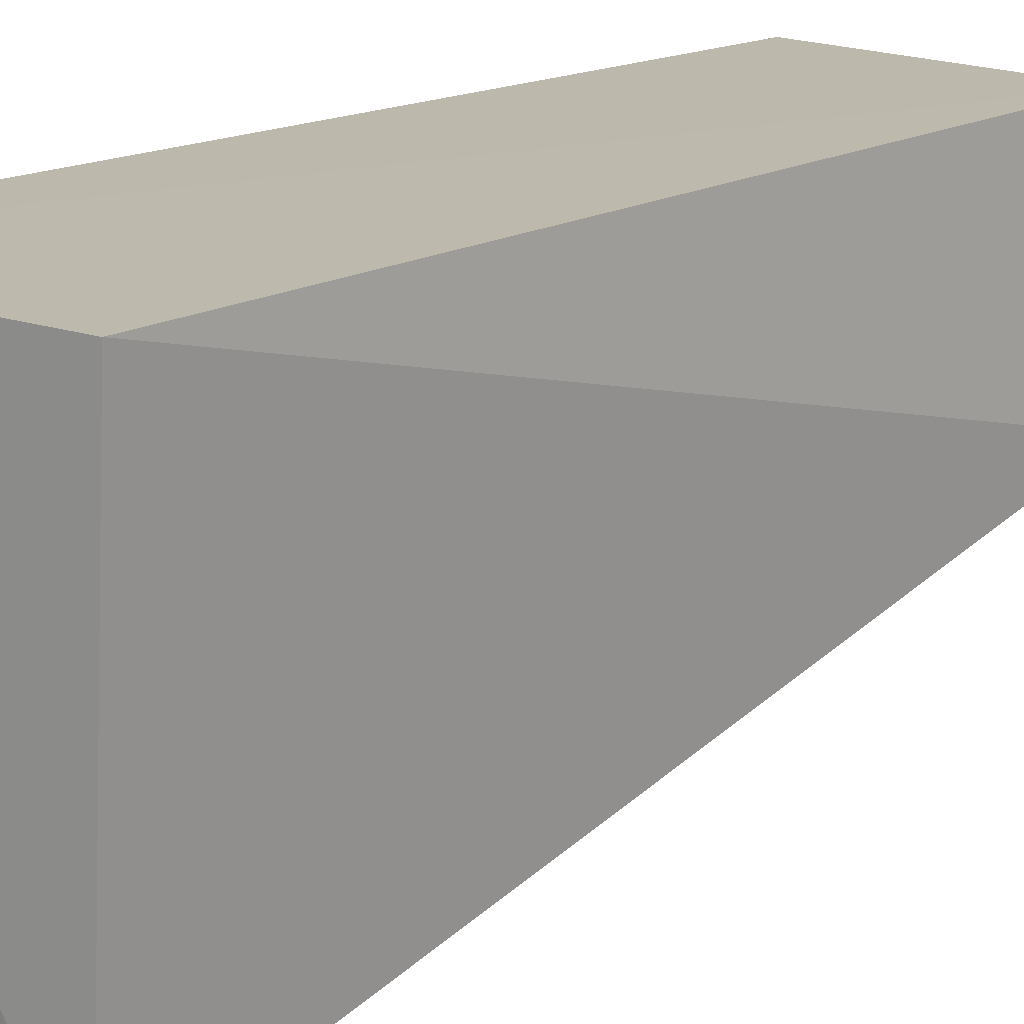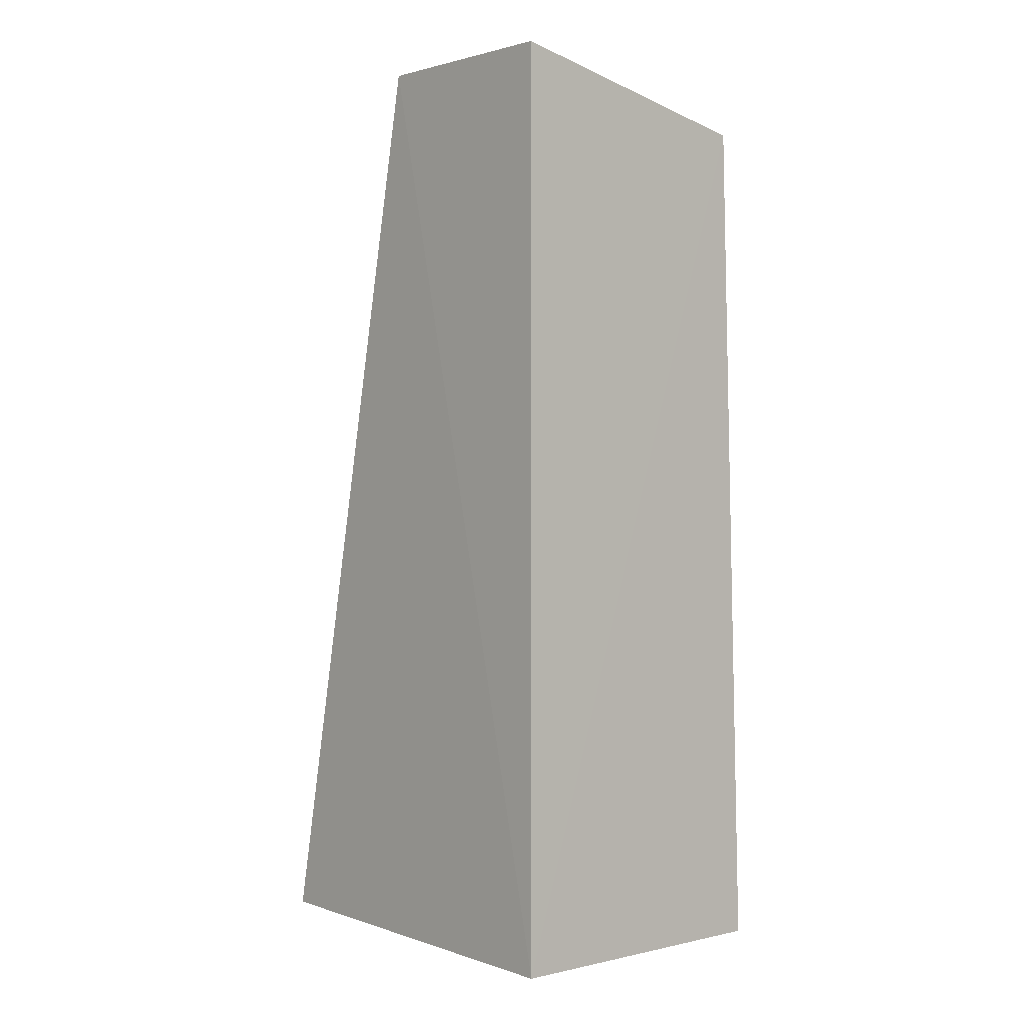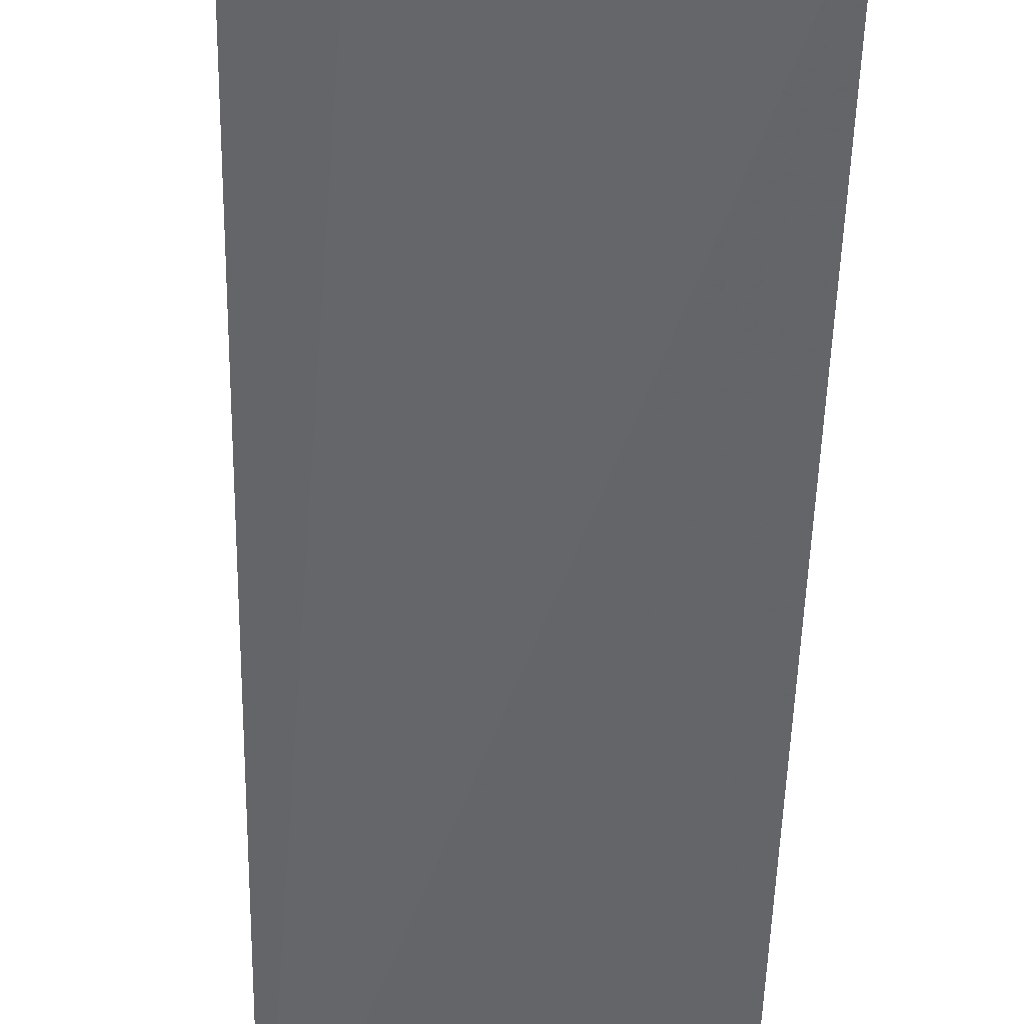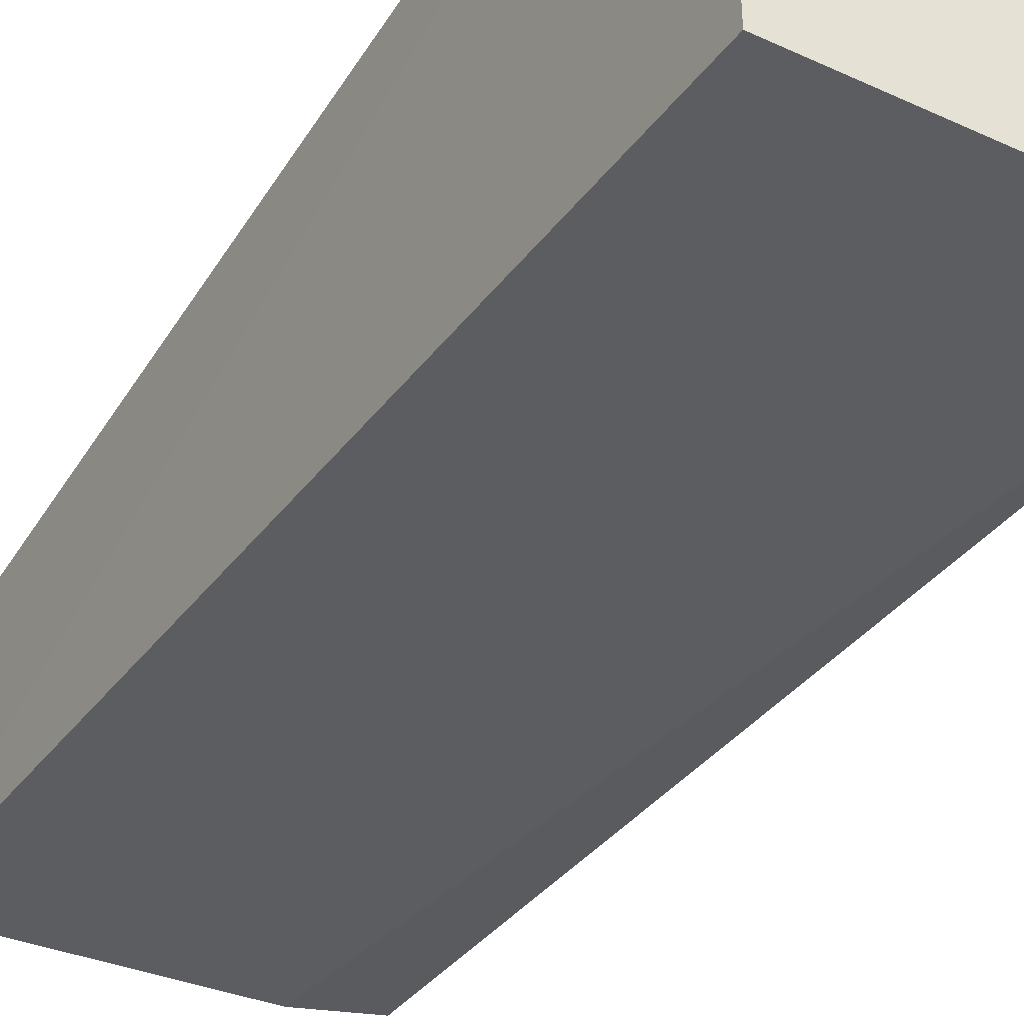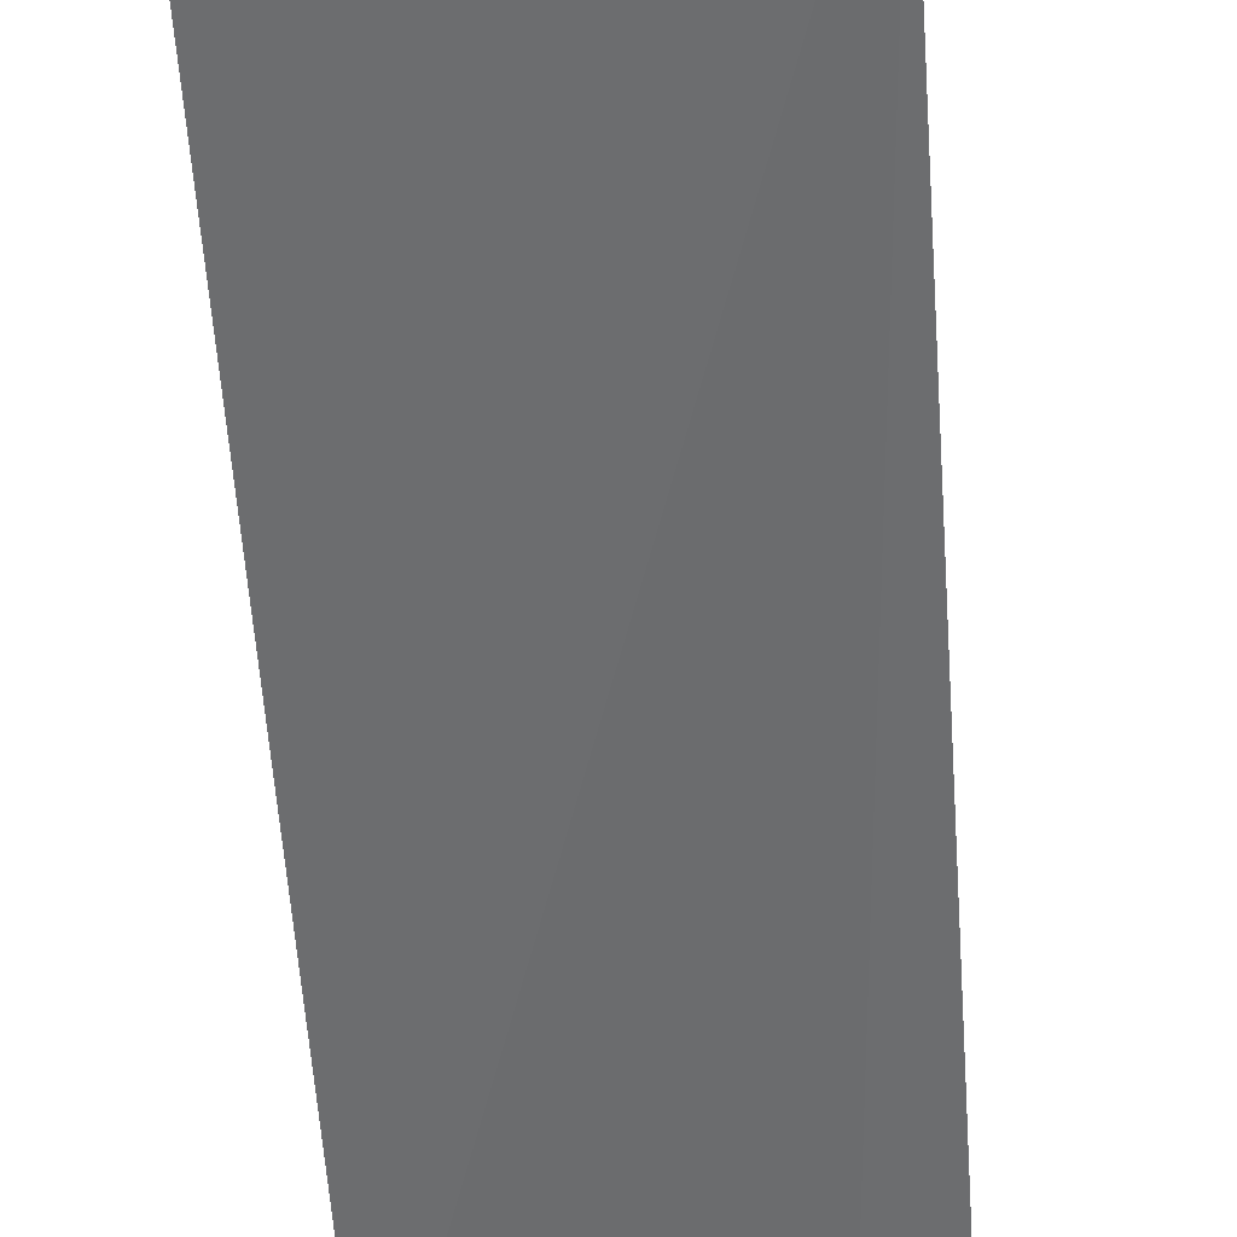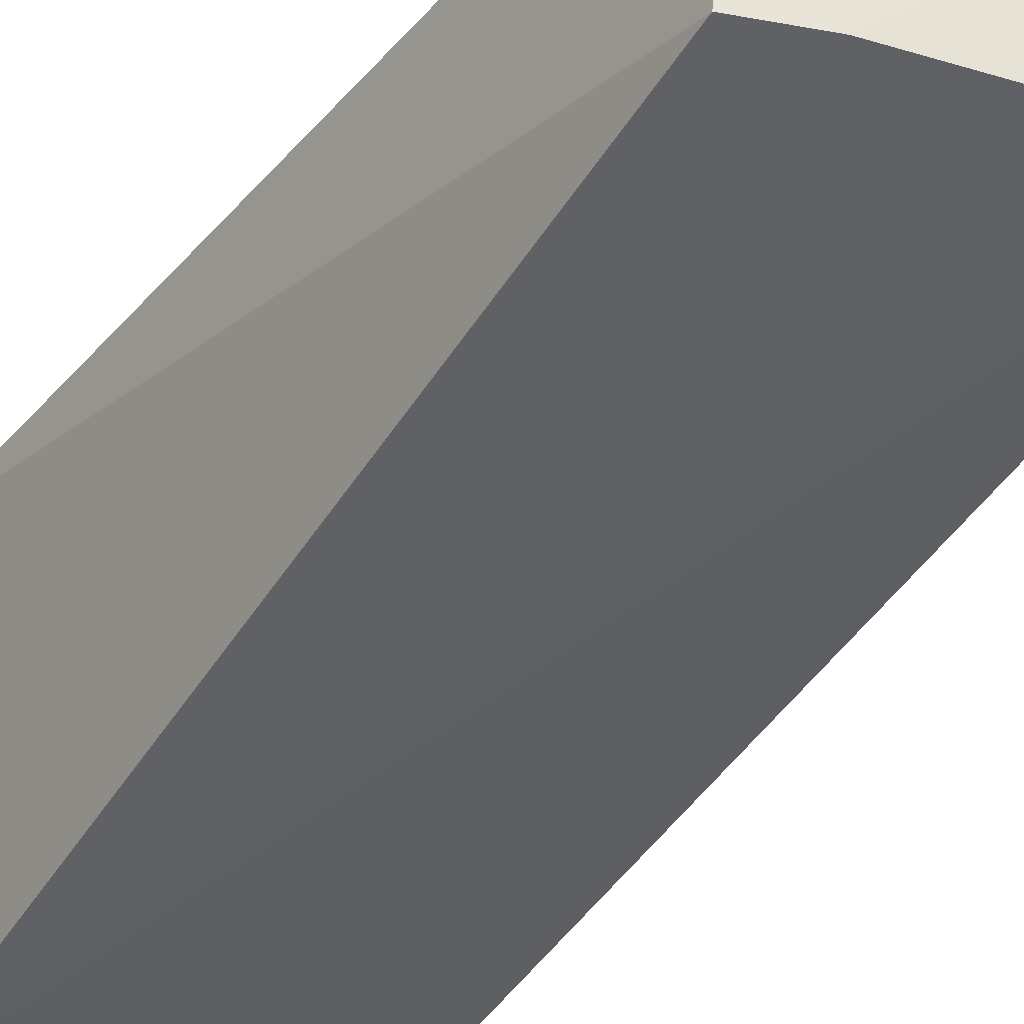
<metadata>
{"format":"obj","ext":"obj","renderer":"f3d","projection":"perspective","resolution":1024,"background":"white","views":[{"elev":15.1,"azim":39.3,"up":"+Z"},{"elev":-0.2,"azim":-42.4,"up":"+Y"},{"elev":-40.0,"azim":178.6,"up":"+Z"},{"elev":-47.1,"azim":-30.7,"up":"+Z"},{"elev":-65.2,"azim":3.9,"up":"+Z"},{"elev":-34.4,"azim":147.4,"up":"+Z"}]}
</metadata>
<code>
v 0.008034 0.02217 0.01209
v 0.008654 0.0008322 0.01207
v 0.008275 0.000691 0.002327
v 0.001019 0.02354 0.006984
v 0.00103 0.0008322 0.01207
v 0.008463 0.02193 0.006973
v 0.001022 0.02348 0.01206
v 0.001172 0.001198 0.002517
v 0.006978 0.02249 0.006919
v 0.008071 0.02223 0.009672
f 5 2 1
f 5 3 2
f 6 1 2
f 6 2 3
f 7 5 1
f 7 4 5
f 8 5 4
f 8 4 3
f 8 3 5
f 9 6 3
f 9 3 4
f 9 4 7
f 10 1 6
f 10 6 9
f 10 9 7
f 10 7 1

</code>
